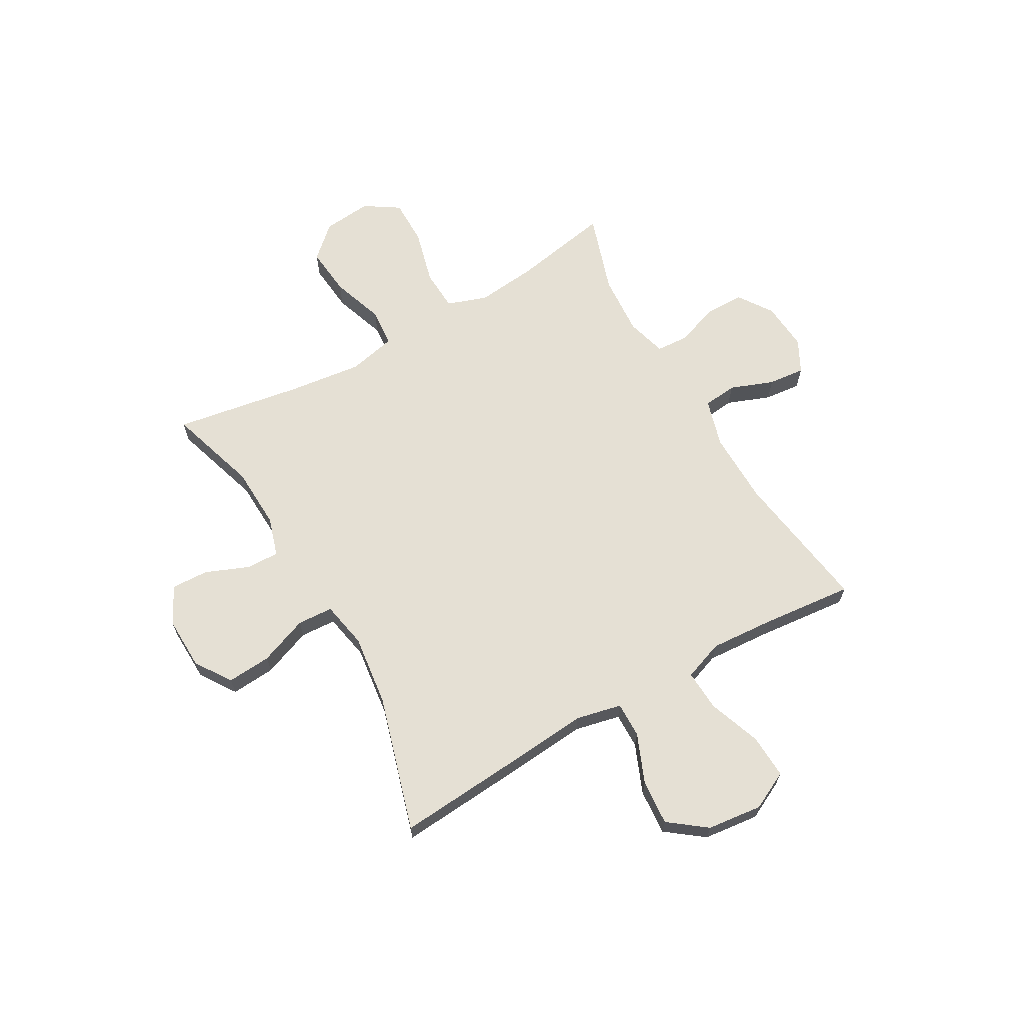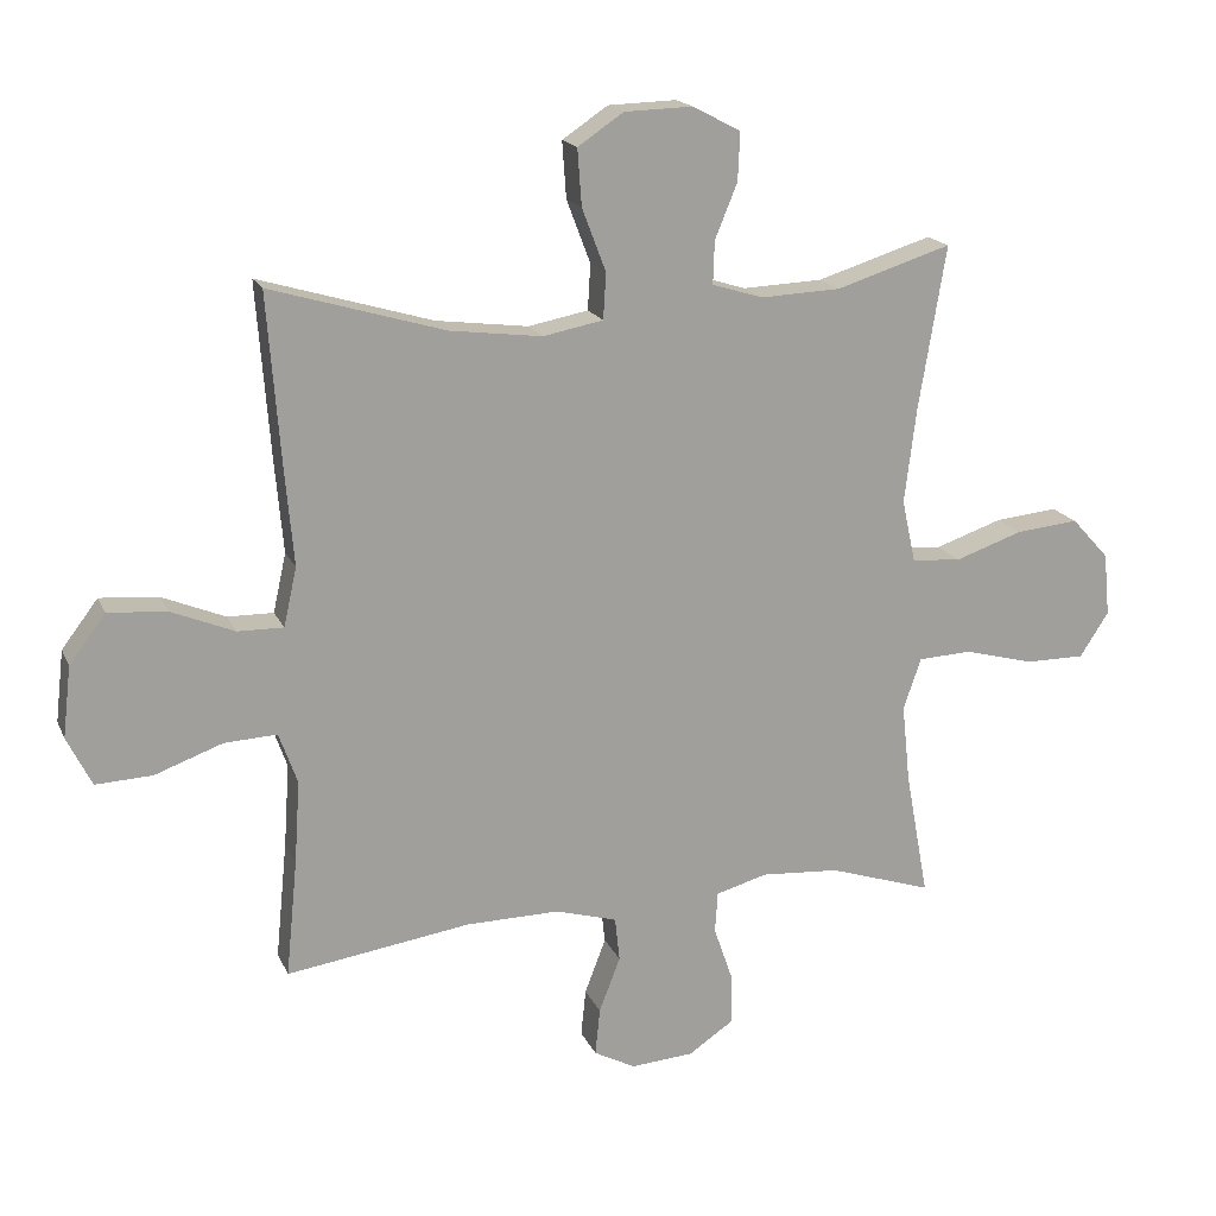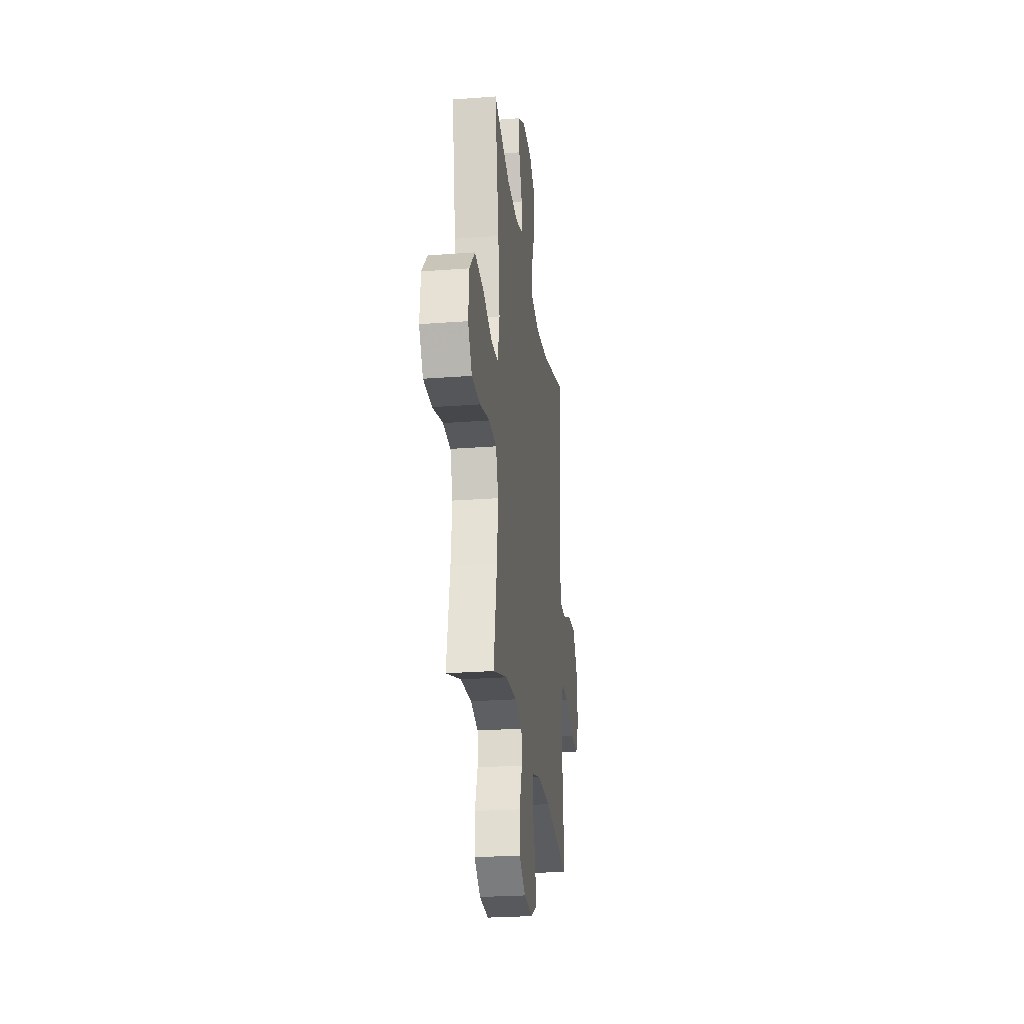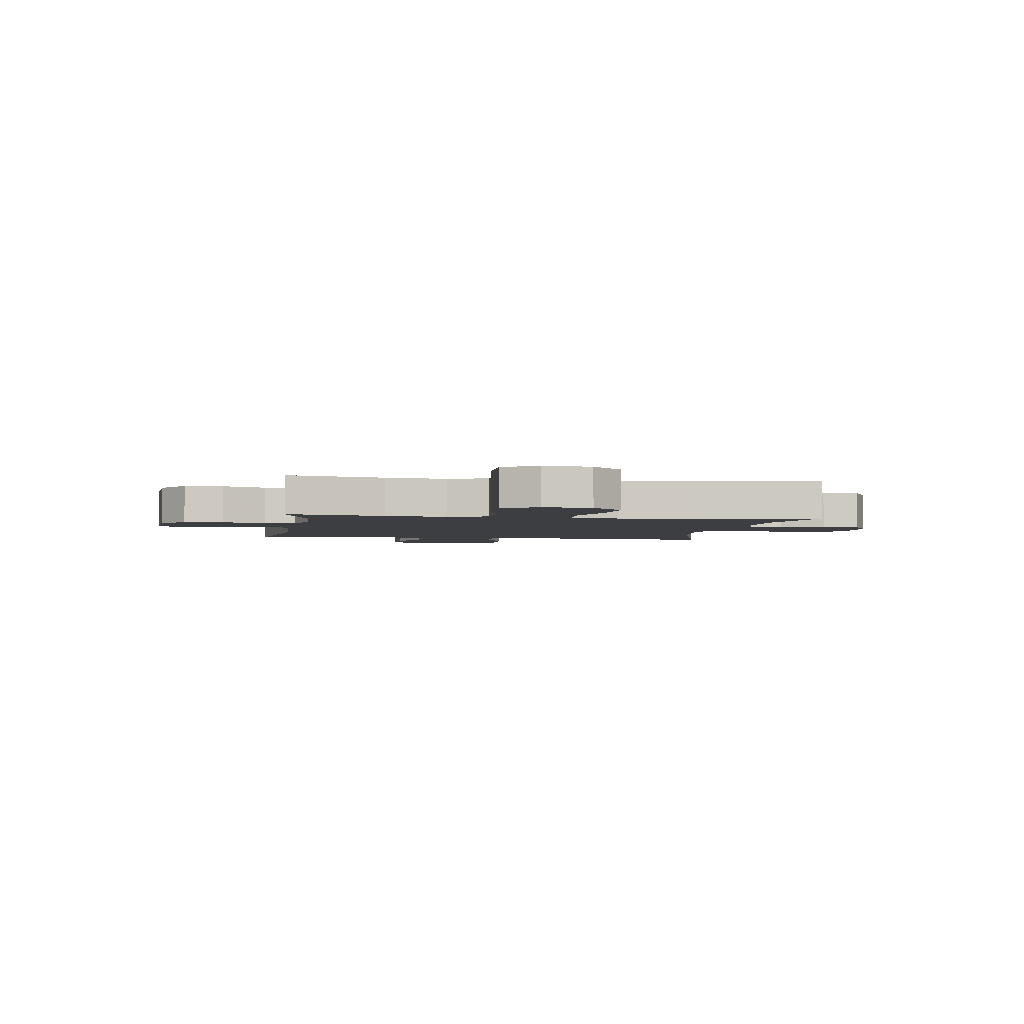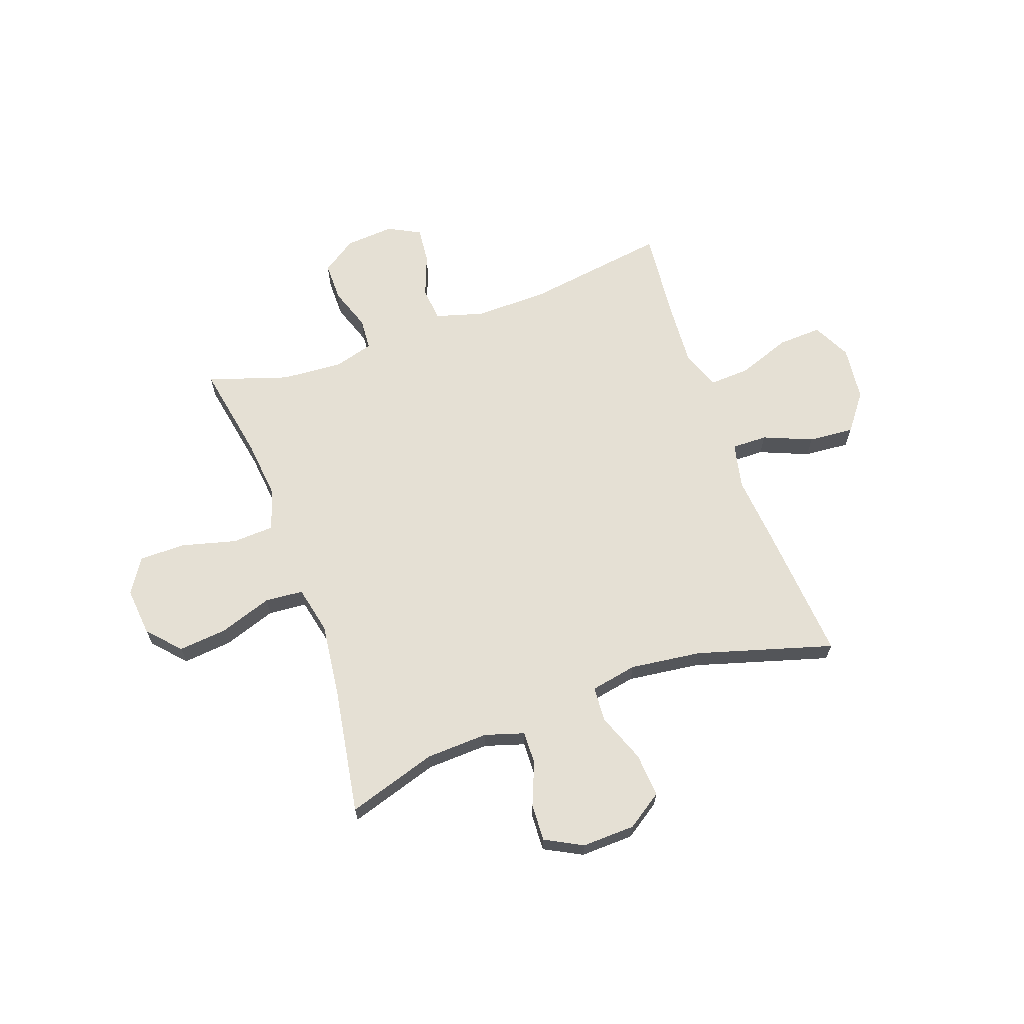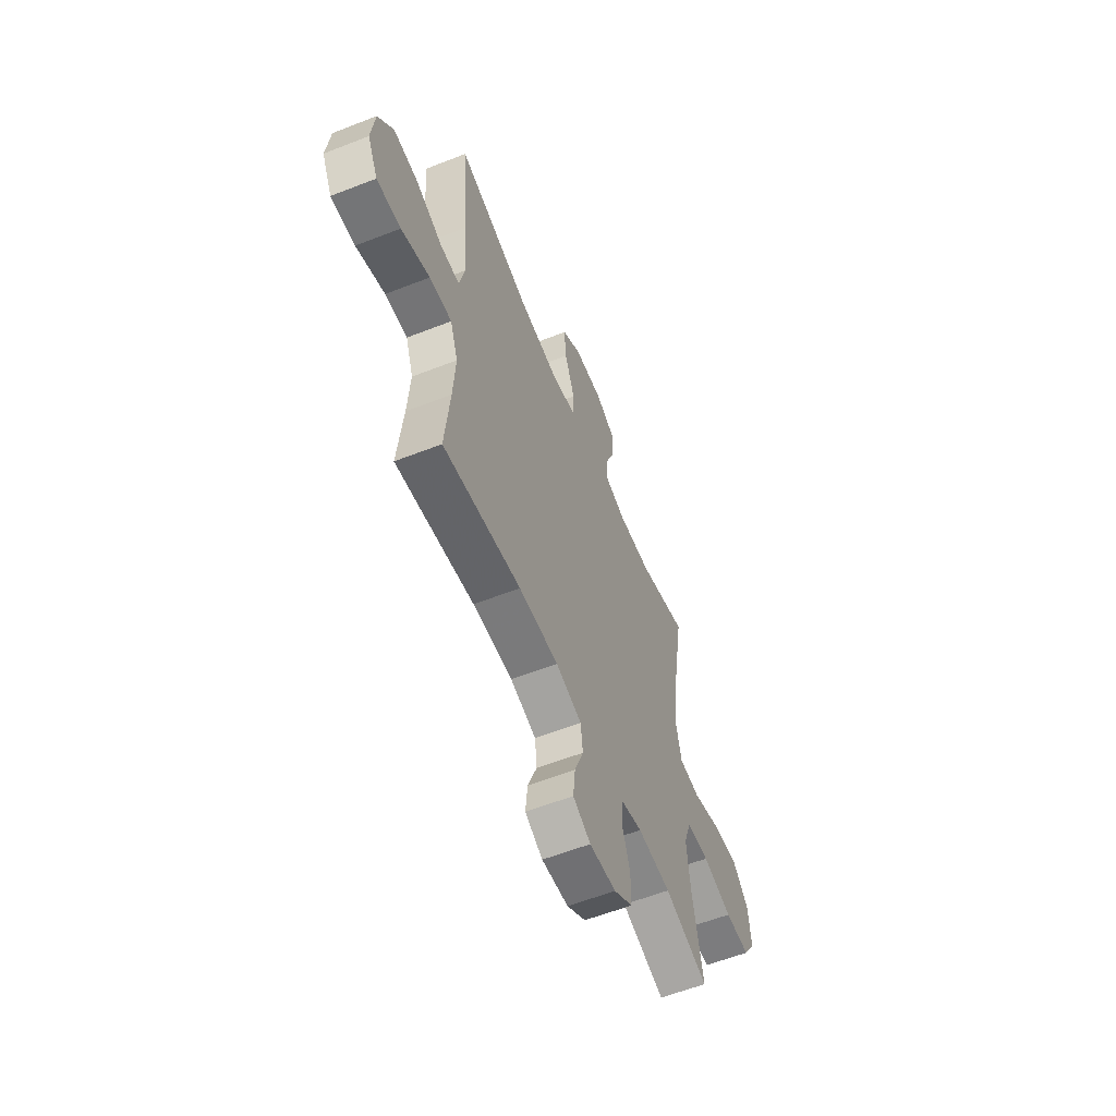
<metadata>
{"format":"obj","ext":"obj","renderer":"f3d","projection":"perspective","resolution":1024,"background":"white","views":[{"elev":65.8,"azim":60.3,"up":"+Y"},{"elev":17.6,"azim":161.7,"up":"+Z"},{"elev":-25.3,"azim":-83.0,"up":"+Z"},{"elev":-3.1,"azim":-99.0,"up":"+Y"},{"elev":65.5,"azim":-19.7,"up":"+Y"},{"elev":-58.9,"azim":112.0,"up":"+Z"}]}
</metadata>
<code>
v 0.5 0.07 -0.5
v 0.231 0.07 -0.46
v 0.094 0.07 -0.458
v 0.004 0.07 -0.484
v -0.003 0.07 -0.548
v 0.028 0.07 -0.629
v 0.035 0.07 -0.698
v -0.026 0.07 -0.73
v -0.118 0.07 -0.723
v -0.183 0.07 -0.679
v -0.183 0.07 -0.605
v -0.155 0.07 -0.524
v -0.159 0.07 -0.464
v -0.234 0.07 -0.443
v -0.349 0.07 -0.451
v -0.5 0.07 -0.5
v -0.466 0.07 -0.316
v -0.454 0.07 -0.201
v -0.48 0.07 -0.126
v -0.558 0.07 -0.122
v -0.661 0.07 -0.149
v -0.748 0.07 -0.149
v -0.79 0.07 -0.084
v -0.781 0.07 0.008
v -0.726 0.07 0.068
v -0.634 0.07 0.059
v -0.535 0.07 0.025
v -0.463 0.07 0.031
v -0.443 0.07 0.122
v -0.46 0.07 0.26
v -0.5 0.07 0.5
v -0.331 0.07 0.447
v -0.214 0.07 0.442
v -0.14 0.07 0.465
v -0.142 0.07 0.527
v -0.175 0.07 0.608
v -0.178 0.07 0.678
v -0.108 0.07 0.715
v -0.008 0.07 0.712
v 0.059 0.07 0.667
v 0.053 0.07 0.584
v 0.018 0.07 0.492
v 0.022 0.07 0.425
v 0.11 0.07 0.408
v 0.245 0.07 0.425
v 0.5 0.07 0.5
v 0.48 0.07 0.243
v 0.468 0.07 0.109
v 0.487 0.07 0.023
v 0.554 0.07 0.024
v 0.646 0.07 0.062
v 0.732 0.07 0.069
v 0.785 0.07 -0.001
v 0.797 0.07 -0.105
v 0.761 0.07 -0.177
v 0.678 0.07 -0.173
v 0.579 0.07 -0.137
v 0.502 0.07 -0.133
v 0.475 0.07 -0.208
v 0.483 0.07 -0.328
v 0.5 0 -0.5
v 0.231 0 -0.46
v 0.094 0 -0.458
v 0.004 0 -0.484
v -0.003 0 -0.548
v 0.028 0 -0.629
v 0.035 0 -0.698
v -0.026 0 -0.73
v -0.118 0 -0.723
v -0.183 0 -0.679
v -0.183 0 -0.605
v -0.155 0 -0.524
v -0.159 0 -0.464
v -0.234 0 -0.443
v -0.349 0 -0.451
v -0.5 0 -0.5
v -0.466 0 -0.316
v -0.454 0 -0.201
v -0.48 0 -0.126
v -0.558 0 -0.122
v -0.661 0 -0.149
v -0.748 0 -0.149
v -0.79 0 -0.084
v -0.781 0 0.008
v -0.726 0 0.068
v -0.634 0 0.059
v -0.535 0 0.025
v -0.463 0 0.031
v -0.443 0 0.122
v -0.46 0 0.26
v -0.5 0 0.5
v -0.331 0 0.447
v -0.214 0 0.442
v -0.14 0 0.465
v -0.142 0 0.527
v -0.175 0 0.608
v -0.178 0 0.678
v -0.108 0 0.715
v -0.008 0 0.712
v 0.059 0 0.667
v 0.053 0 0.584
v 0.018 0 0.492
v 0.022 0 0.425
v 0.11 0 0.408
v 0.245 0 0.425
v 0.5 0 0.5
v 0.48 0 0.243
v 0.468 0 0.109
v 0.487 0 0.023
v 0.554 0 0.024
v 0.646 0 0.062
v 0.732 0 0.069
v 0.785 0 -0.001
v 0.797 0 -0.105
v 0.761 0 -0.177
v 0.678 0 -0.173
v 0.579 0 -0.137
v 0.502 0 -0.133
v 0.475 0 -0.208
v 0.483 0 -0.328
f 55 56 57
f 54 55 57
f 53 54 57
f 52 53 57
f 51 52 57
f 50 51 57
f 49 50 57 58
f 48 49 58 59
f 45 46 47 48
f 44 45 48 59
f 40 41 42
f 39 40 42
f 38 39 42
f 37 38 42
f 36 37 42
f 35 36 42
f 34 35 42 43
f 33 34 43
f 44 59 60
f 43 44 60
f 33 43 60
f 32 33 60
f 25 26 27
f 24 25 27
f 23 24 27
f 22 23 27
f 21 22 27
f 20 21 27
f 19 20 27 28
f 18 19 28 29
f 15 16 17
f 14 15 17 18
f 13 14 18 29
f 10 11 12
f 9 10 12
f 8 9 12
f 7 8 12
f 6 7 12
f 5 6 12
f 4 5 12 13
f 13 29 30
f 4 13 30
f 3 4 30
f 60 1 2
f 31 32 60
f 30 31 60
f 3 30 60
f 2 3 60
f 117 116 115
f 117 115 114
f 117 114 113
f 117 113 112
f 117 112 111
f 117 111 110
f 118 117 110 109
f 119 118 109 108
f 108 107 106 105
f 119 108 105 104
f 102 101 100
f 102 100 99
f 102 99 98
f 102 98 97
f 102 97 96
f 102 96 95
f 103 102 95 94
f 103 94 93
f 120 119 104
f 120 104 103
f 120 103 93
f 120 93 92
f 87 86 85
f 87 85 84
f 87 84 83
f 87 83 82
f 87 82 81
f 87 81 80
f 88 87 80 79
f 89 88 79 78
f 77 76 75
f 78 77 75 74
f 89 78 74 73
f 72 71 70
f 72 70 69
f 72 69 68
f 72 68 67
f 72 67 66
f 72 66 65
f 73 72 65 64
f 90 89 73
f 90 73 64
f 90 64 63
f 62 61 120
f 120 92 91
f 120 91 90
f 120 90 63
f 120 63 62
f 1 61 62 2
f 2 62 63 3
f 3 63 64 4
f 4 64 65 5
f 5 65 66 6
f 6 66 67 7
f 7 67 68 8
f 8 68 69 9
f 9 69 70 10
f 10 70 71 11
f 11 71 72 12
f 12 72 73 13
f 13 73 74 14
f 14 74 75 15
f 15 75 76 16
f 16 76 77 17
f 17 77 78 18
f 18 78 79 19
f 19 79 80 20
f 20 80 81 21
f 21 81 82 22
f 22 82 83 23
f 23 83 84 24
f 24 84 85 25
f 25 85 86 26
f 26 86 87 27
f 27 87 88 28
f 28 88 89 29
f 29 89 90 30
f 30 90 91 31
f 31 91 92 32
f 32 92 93 33
f 33 93 94 34
f 34 94 95 35
f 35 95 96 36
f 36 96 97 37
f 37 97 98 38
f 38 98 99 39
f 39 99 100 40
f 40 100 101 41
f 41 101 102 42
f 42 102 103 43
f 43 103 104 44
f 44 104 105 45
f 45 105 106 46
f 46 106 107 47
f 47 107 108 48
f 48 108 109 49
f 49 109 110 50
f 50 110 111 51
f 51 111 112 52
f 52 112 113 53
f 53 113 114 54
f 54 114 115 55
f 55 115 116 56
f 56 116 117 57
f 57 117 118 58
f 58 118 119 59
f 59 119 120 60
f 60 120 61 1

</code>
